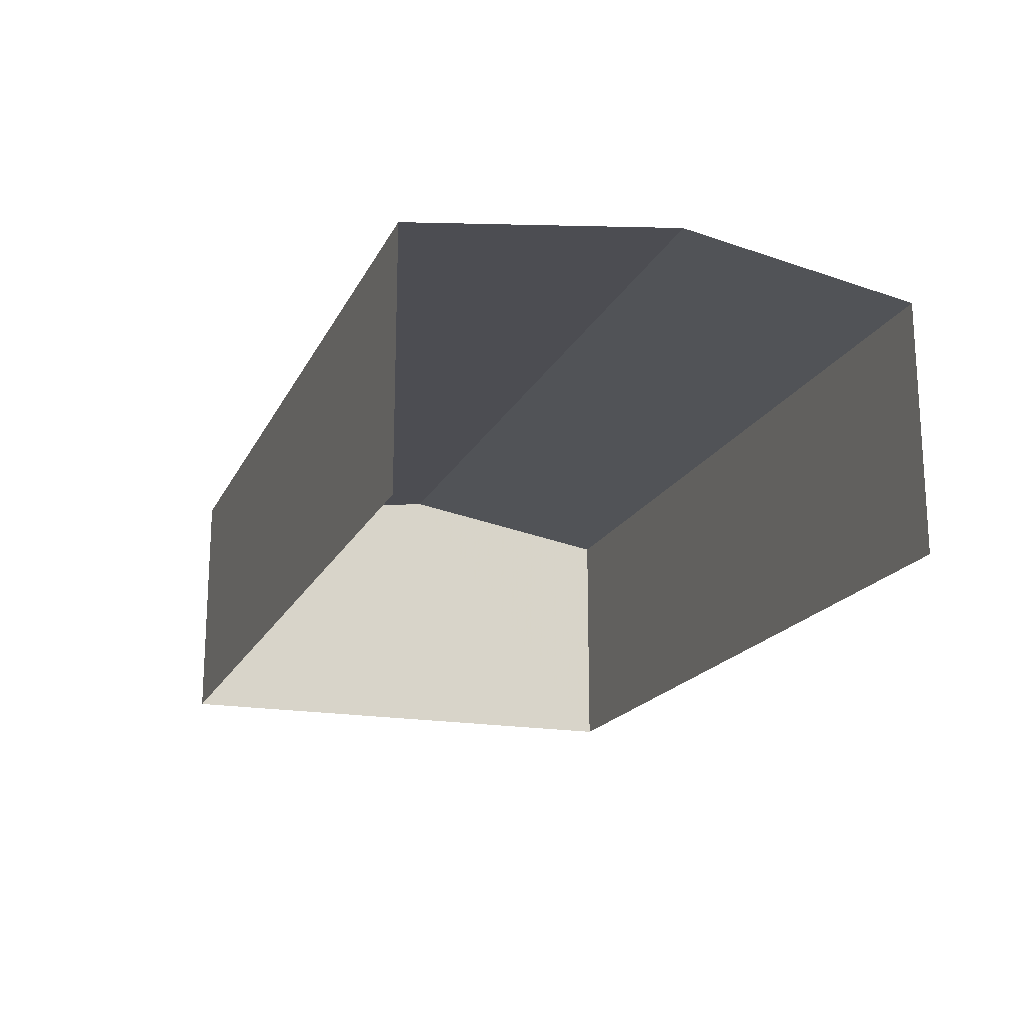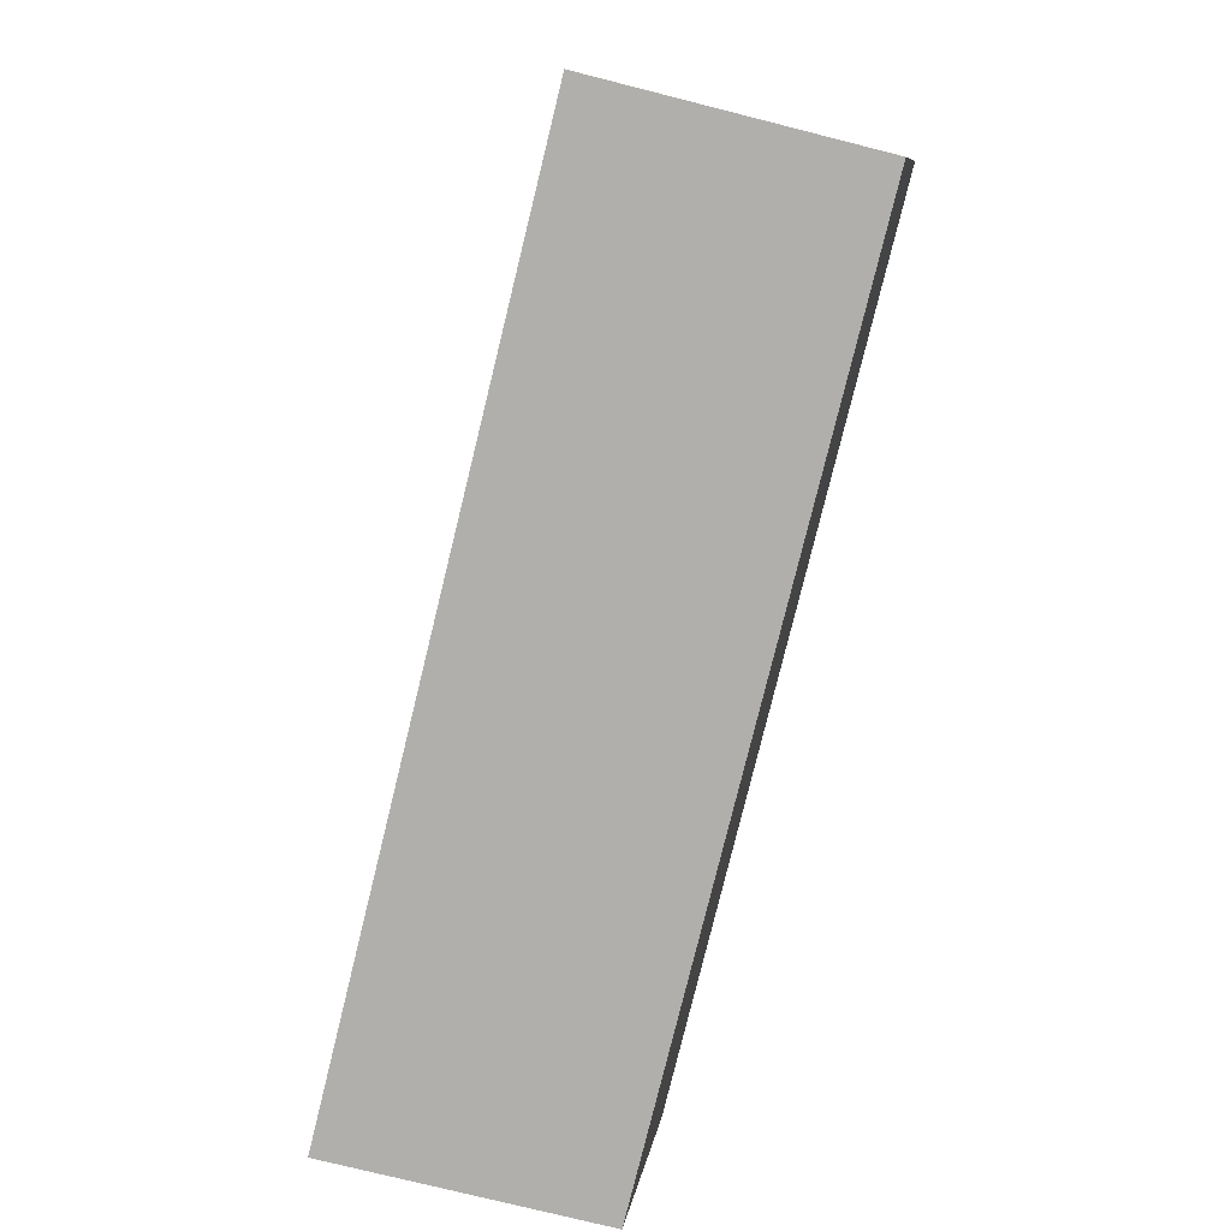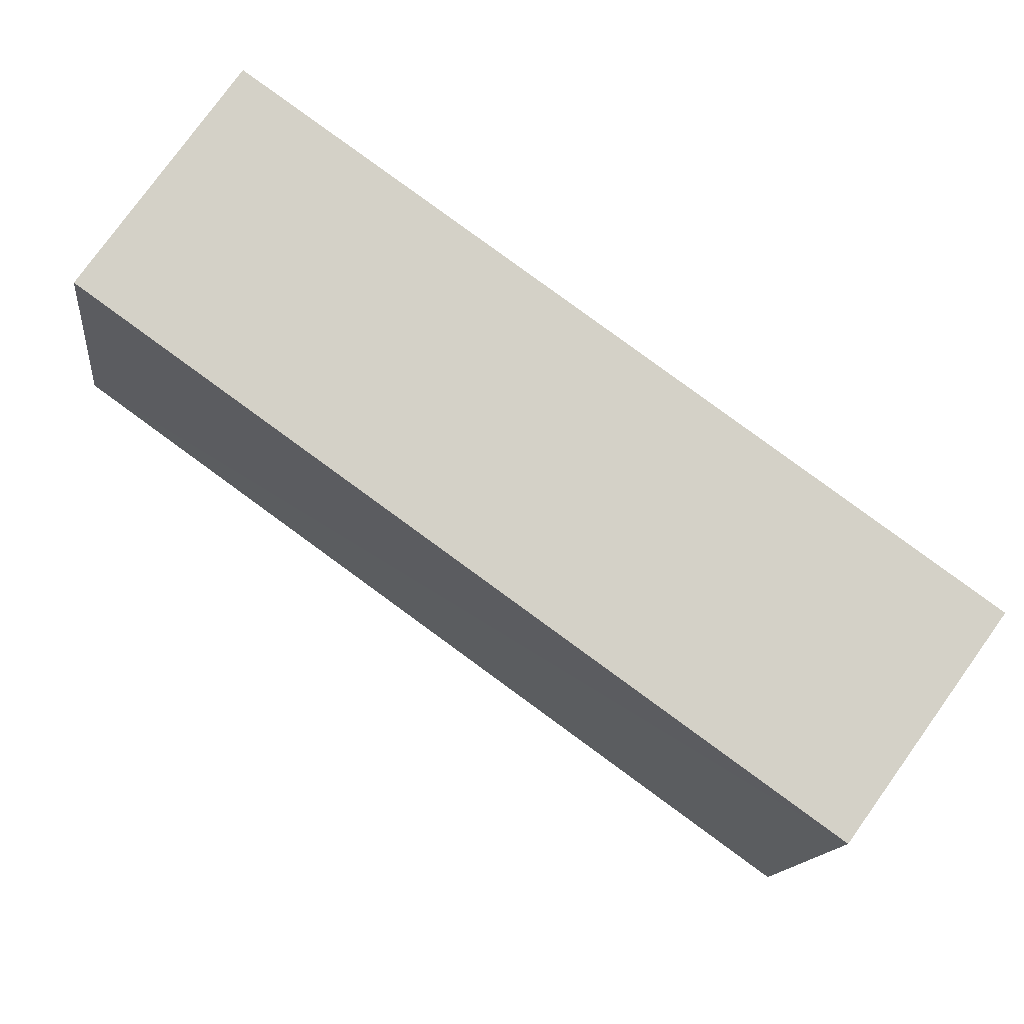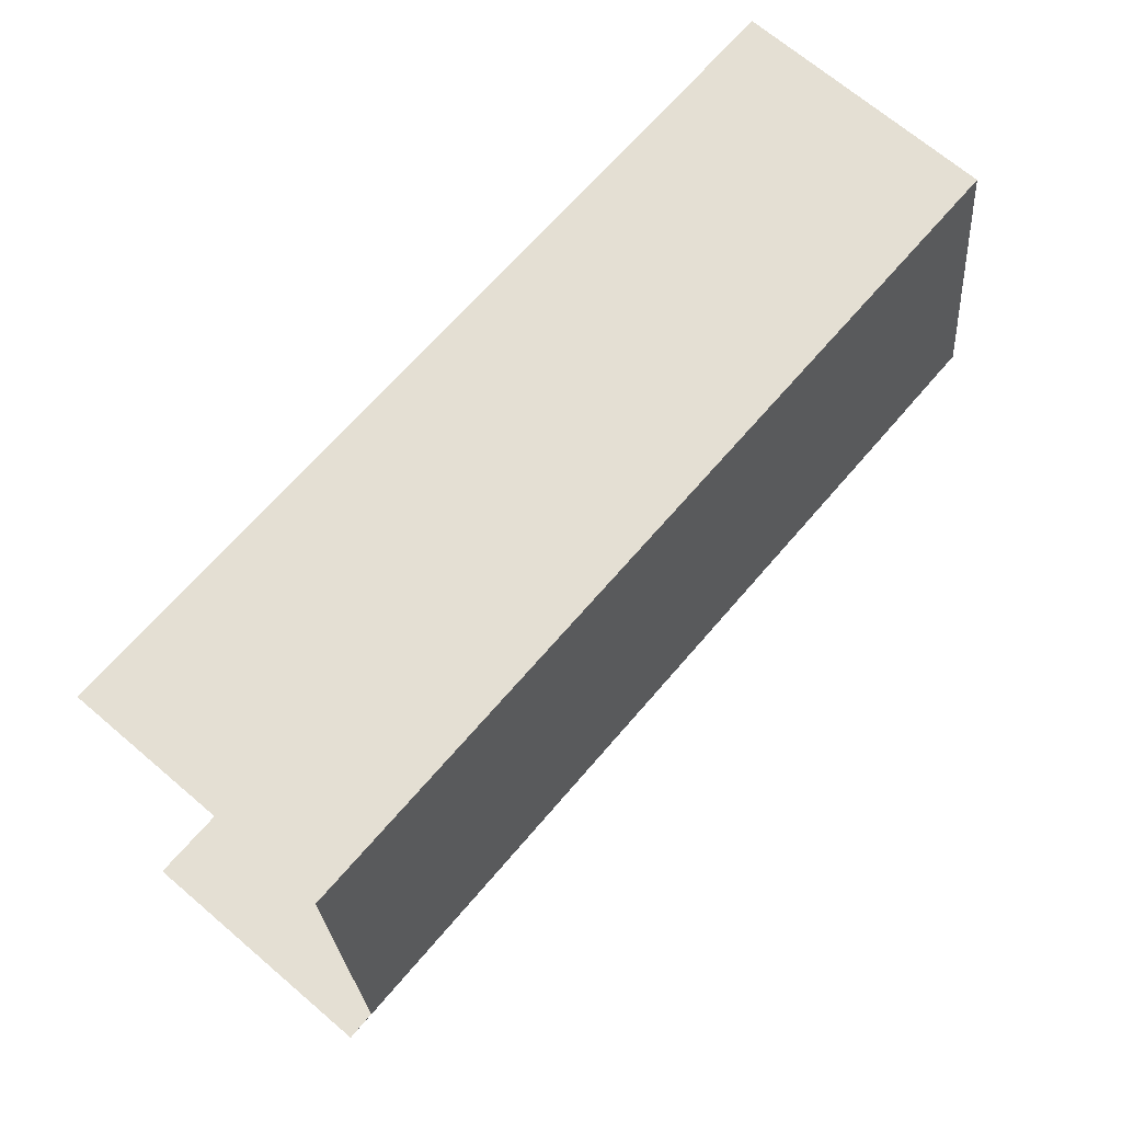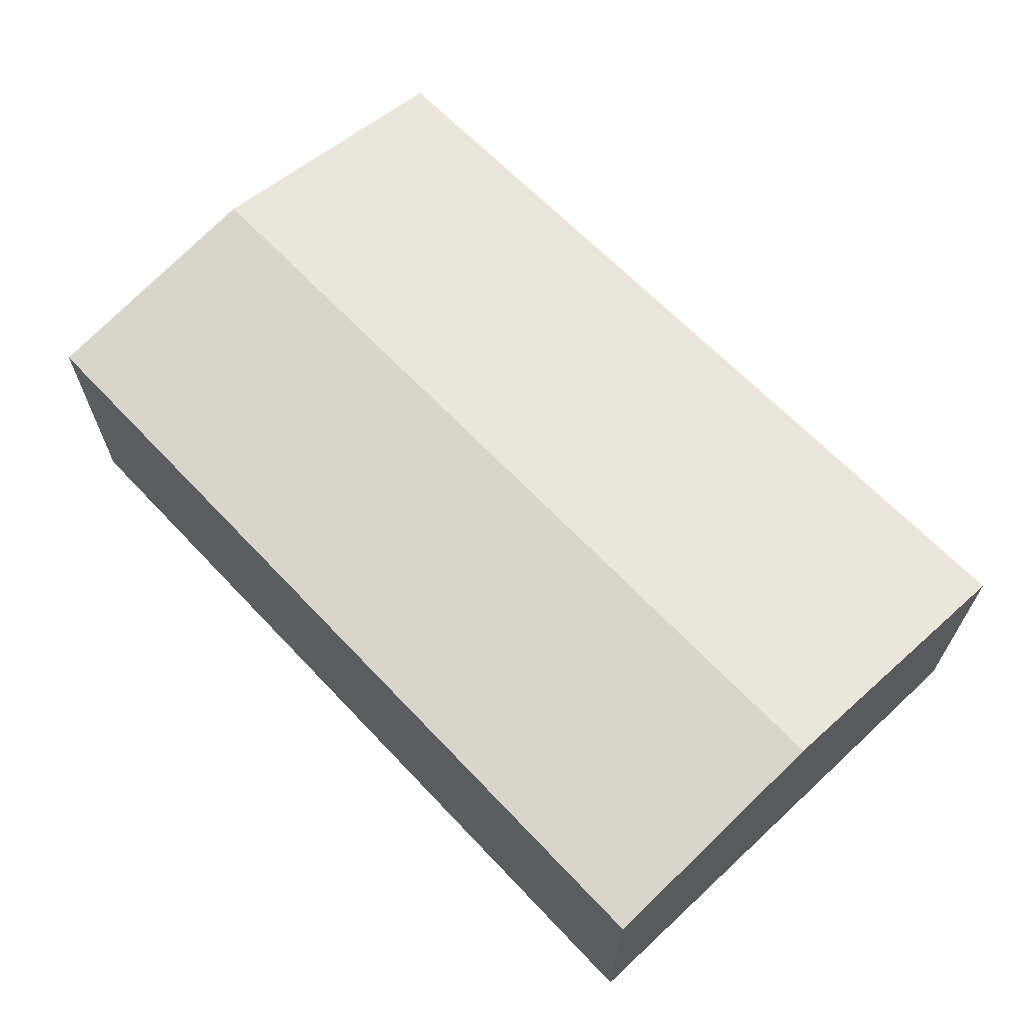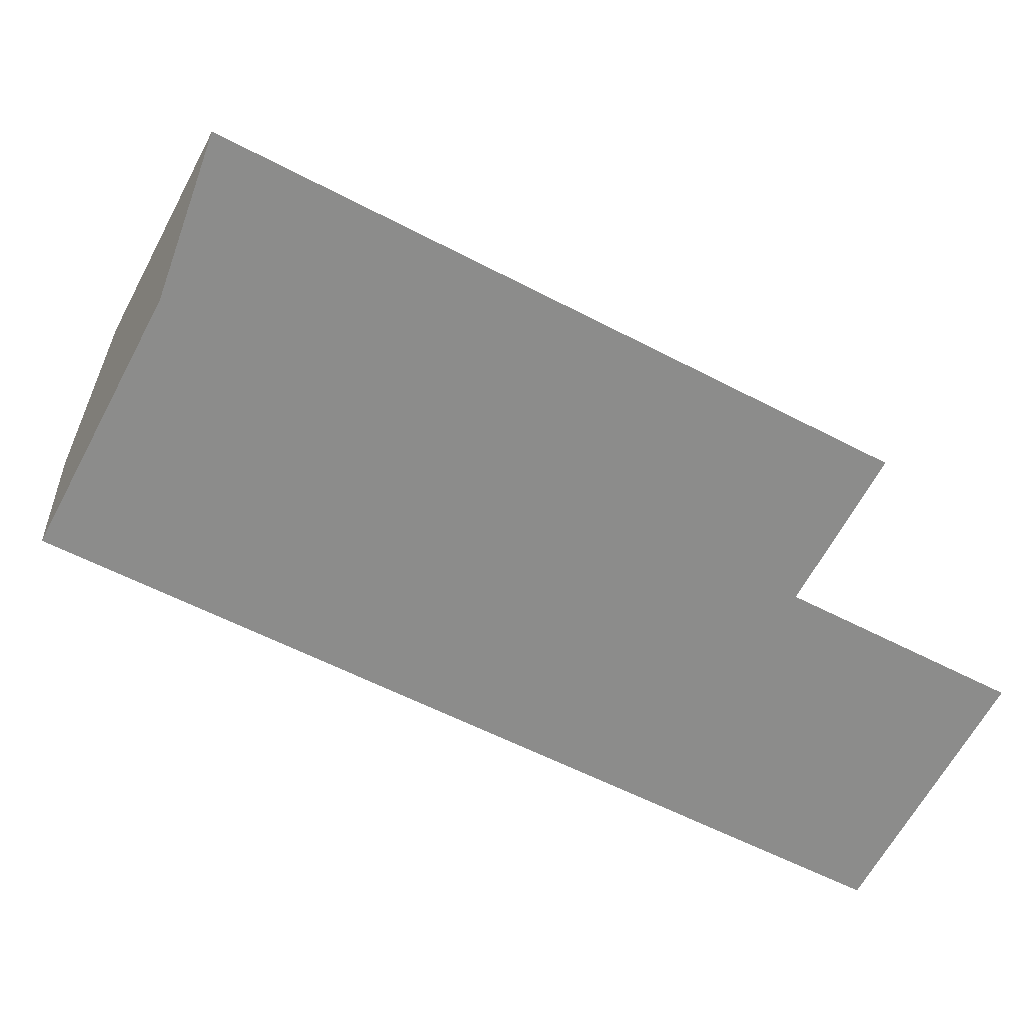
<metadata>
{"format":"obj","ext":"obj","renderer":"f3d","projection":"perspective","resolution":1024,"background":"white","views":[{"elev":-18.3,"azim":-112.4,"up":"+Z"},{"elev":-75.3,"azim":-103.8,"up":"+Y"},{"elev":78.8,"azim":35.9,"up":"+Y"},{"elev":69.4,"azim":-49.7,"up":"+Y"},{"elev":64.9,"azim":43.6,"up":"+Z"},{"elev":-65.3,"azim":151.9,"up":"+Y"}]}
</metadata>
<code>
v -3.733e+05 -1.038e+05 28.42
v -3.734e+05 -1.038e+05 28.42
v -3.734e+05 -1.037e+05 28.42
v -3.733e+05 -1.038e+05 28.42
v -3.734e+05 -1.038e+05 32.64
v -3.733e+05 -1.038e+05 32.64
v -3.733e+05 -1.038e+05 33.31
v -3.734e+05 -1.038e+05 33.31
v -3.733e+05 -1.038e+05 32.64
v -3.734e+05 -1.037e+05 32.64
f 1 2 3
f 1 4 2
f 10 3 8
f 3 2 8
f 2 5 8
f 5 6 7
f 8 5 7
f 9 10 8
f 7 9 8
f 6 2 4
f 6 5 2
f 10 1 3
f 10 9 1
f 6 4 7
f 4 1 7
f 1 9 7

</code>
